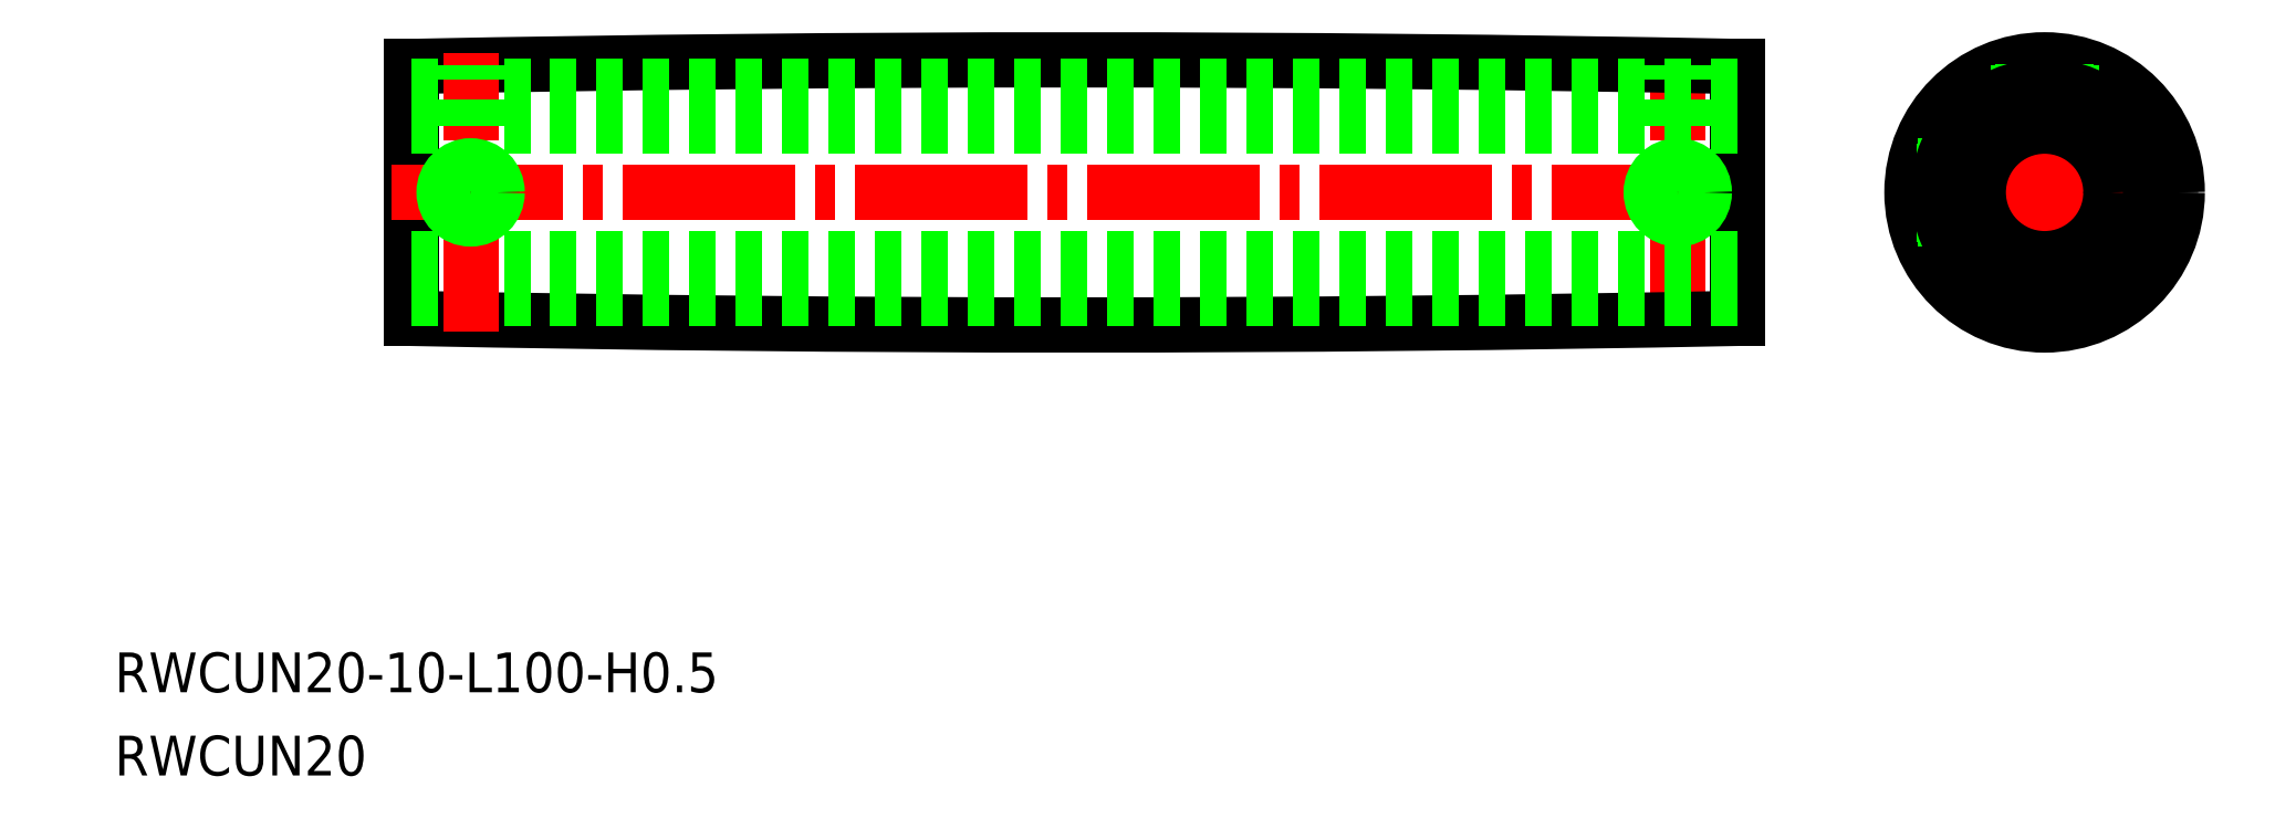
<metadata>
{"format":"dxf","ext":"dxf","renderer":"ezdxf+matplotlib","layout":"modelspace","background":"white","min_lineweight":24,"dpi":150}
</metadata>
<code>
0
SECTION
2
ENTITIES
0
TEXT
8
0
10
48.88
20
158.8
30
0
40
3
1
RWCUN20-10-L100-H0.5
0
TEXT
8
0
10
48.88
20
152.5
30
0
40
3
1
RWCUN20
0
LINE
8
0
10
71.21
20
187
30
0
11
71.21
21
206
31
0
0
LINE
8
CENTER
10
69.71
20
196.5
30
0
11
172.7
21
196.5
31
0
0
LINE
8
0
10
171.2
20
187
30
0
11
171.2
21
206
31
0
0
LINE
8
CENTER
10
166.7
20
185.9
30
0
11
166.7
21
207
31
0
0
ARC
8
0
10
121.2
20
-2294
30
0
40
2500
50
88.85
51
91.15
0
ARC
8
0
10
121.2
20
2687
30
0
40
2500
50
268.9
51
271.1
0
LINE
8
0
10
168.7
20
201.5
30
0
11
168.7
21
206
31
0
0
LINE
8
0
10
164.7
20
201.5
30
0
11
164.7
21
206.1
31
0
0
LINE
8
0
10
165.1
20
201.5
30
0
11
165.1
21
206.1
31
0
0
LINE
8
0
10
168.3
20
201.5
30
0
11
168.3
21
206
31
0
0
CIRCLE
8
0
10
166.7
20
196.5
30
0
40
1.621
0
CIRCLE
8
0
10
166.7
20
196.5
30
0
40
2
0
LINE
8
CENTER
10
184.5
20
196.5
30
0
11
204.3
21
196.5
31
0
0
LINE
8
CENTER
10
194.4
20
186.6
30
0
11
194.4
21
206.4
31
0
0
CIRCLE
8
0
10
194.4
20
196.5
30
0
40
9.5
0
CIRCLE
8
0
10
194.4
20
196.5
30
0
40
10
0
LINE
8
0
10
196
20
201.2
30
0
11
196
21
206.1
31
0
0
LINE
8
0
10
192.7
20
201.2
30
0
11
192.7
21
206.1
31
0
0
LINE
8
0
10
192.4
20
201.1
30
0
11
192.4
21
206.1
31
0
0
LINE
8
0
10
196.4
20
201.1
30
0
11
196.4
21
206.1
31
0
0
LINE
8
0
10
189.6
20
198.1
30
0
11
184.7
21
198.1
31
0
0
LINE
8
0
10
189.6
20
194.9
30
0
11
184.7
21
194.9
31
0
0
LINE
8
0
10
189.8
20
194.5
30
0
11
184.8
21
194.5
31
0
0
LINE
8
0
10
189.8
20
198.5
30
0
11
184.8
21
198.5
31
0
0
LINE
8
0
10
71.21
20
201.5
30
0
11
171.2
21
201.5
31
0
0
LINE
8
0
10
71.21
20
191.5
30
0
11
171.2
21
191.5
31
0
0
LINE
8
0
10
71.21
20
188.5
30
0
11
171.2
21
188.5
31
0
0
LINE
8
0
10
71.21
20
204.5
30
0
11
171.2
21
204.5
31
0
0
CIRCLE
8
0
10
194.4
20
196.5
30
0
40
5
0
CIRCLE
8
0
10
194.4
20
196.5
30
0
40
8
0
LINE
8
CENTER
10
75.71
20
185.9
30
0
11
75.71
21
207
31
0
0
LINE
8
0
10
73.71
20
201.5
30
0
11
73.71
21
206
31
0
0
LINE
8
0
10
77.71
20
201.5
30
0
11
77.71
21
206.1
31
0
0
LINE
8
0
10
77.33
20
201.5
30
0
11
77.33
21
206.1
31
0
0
LINE
8
0
10
74.09
20
201.5
30
0
11
74.09
21
206
31
0
0
CIRCLE
8
0
10
75.71
20
196.5
30
0
40
1.621
0
CIRCLE
8
0
10
75.71
20
196.5
30
0
40
2
0
VIEWPORT
8
0
10
5.614
20
3.902
30
0
40
9.313
41
6.293
68
     1
69
     1
0
VIEWPORT
8
0
10
5.614
20
3.902
30
0
40
8.982
41
6.243
68
     2
69
     2
0
ENDSEC
0
EOF

</code>
